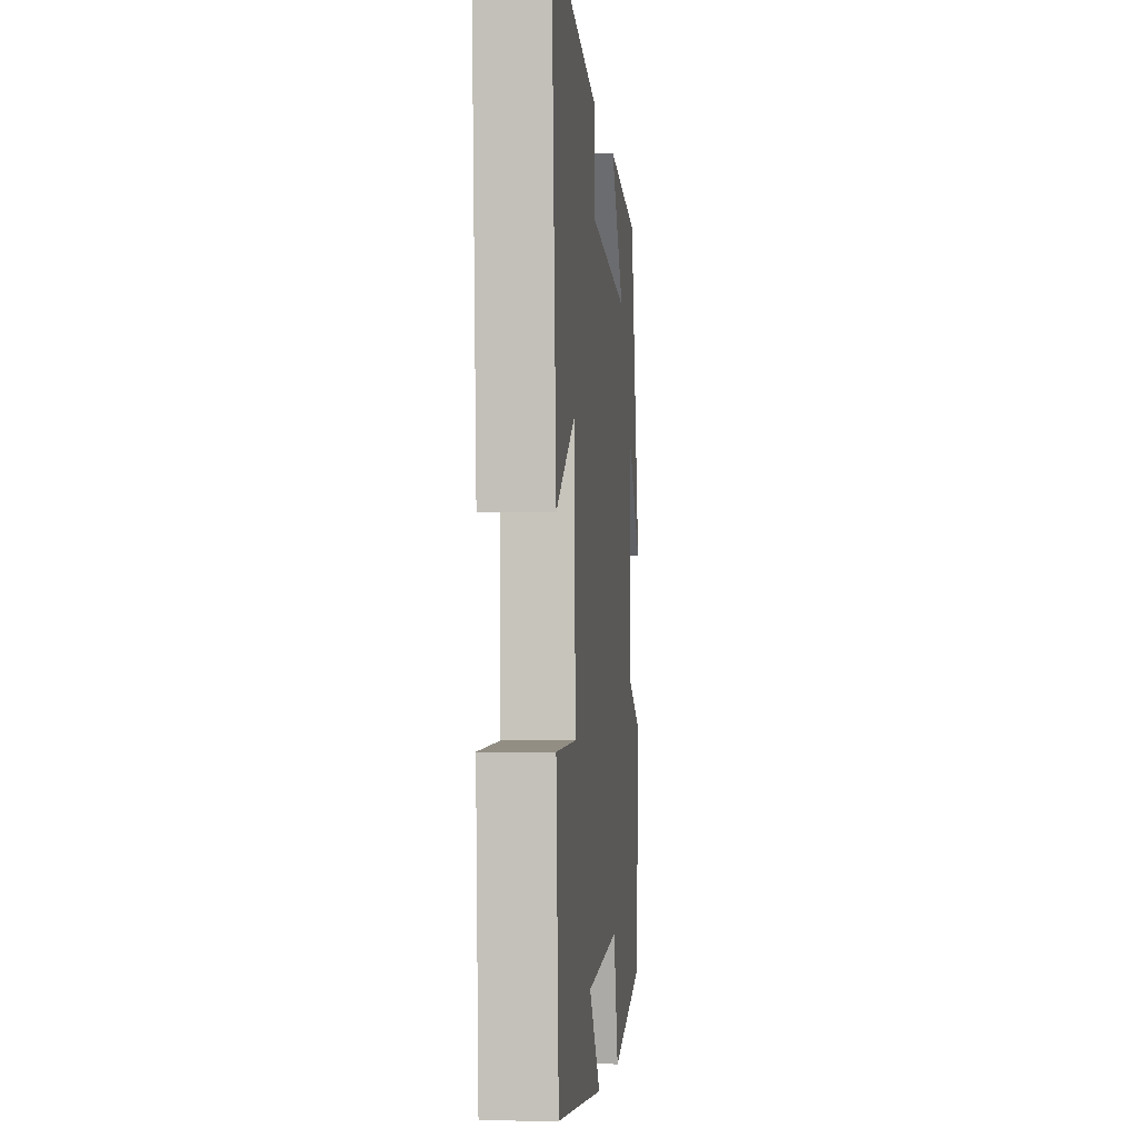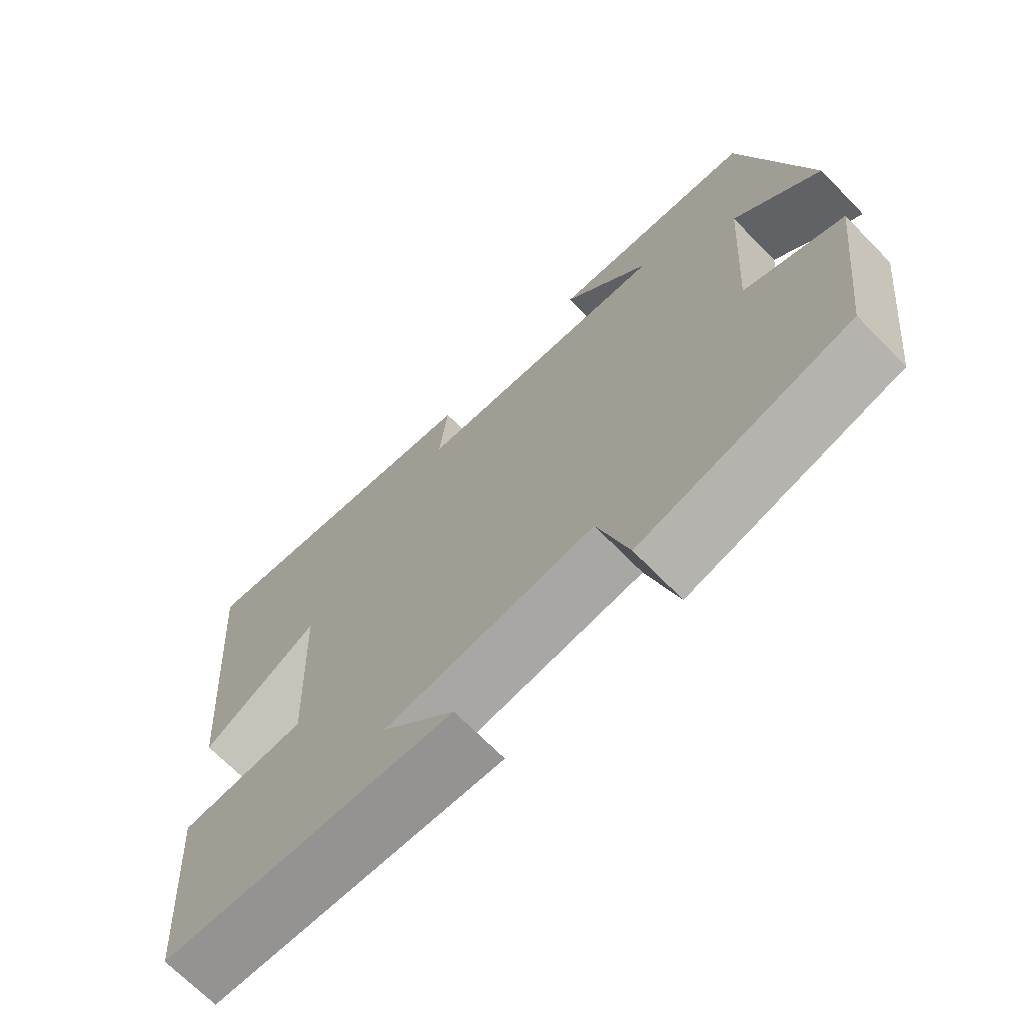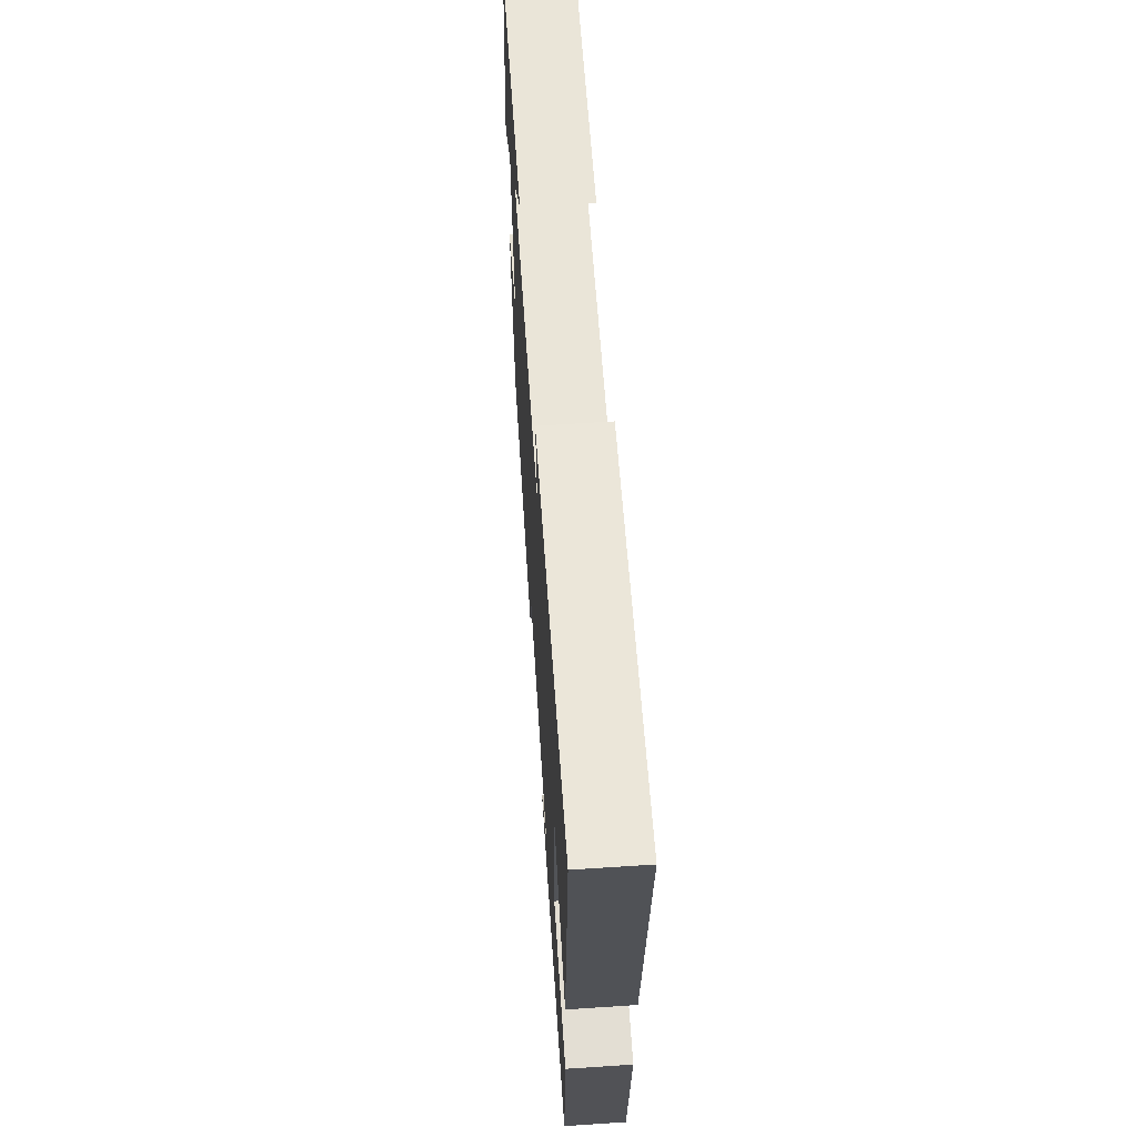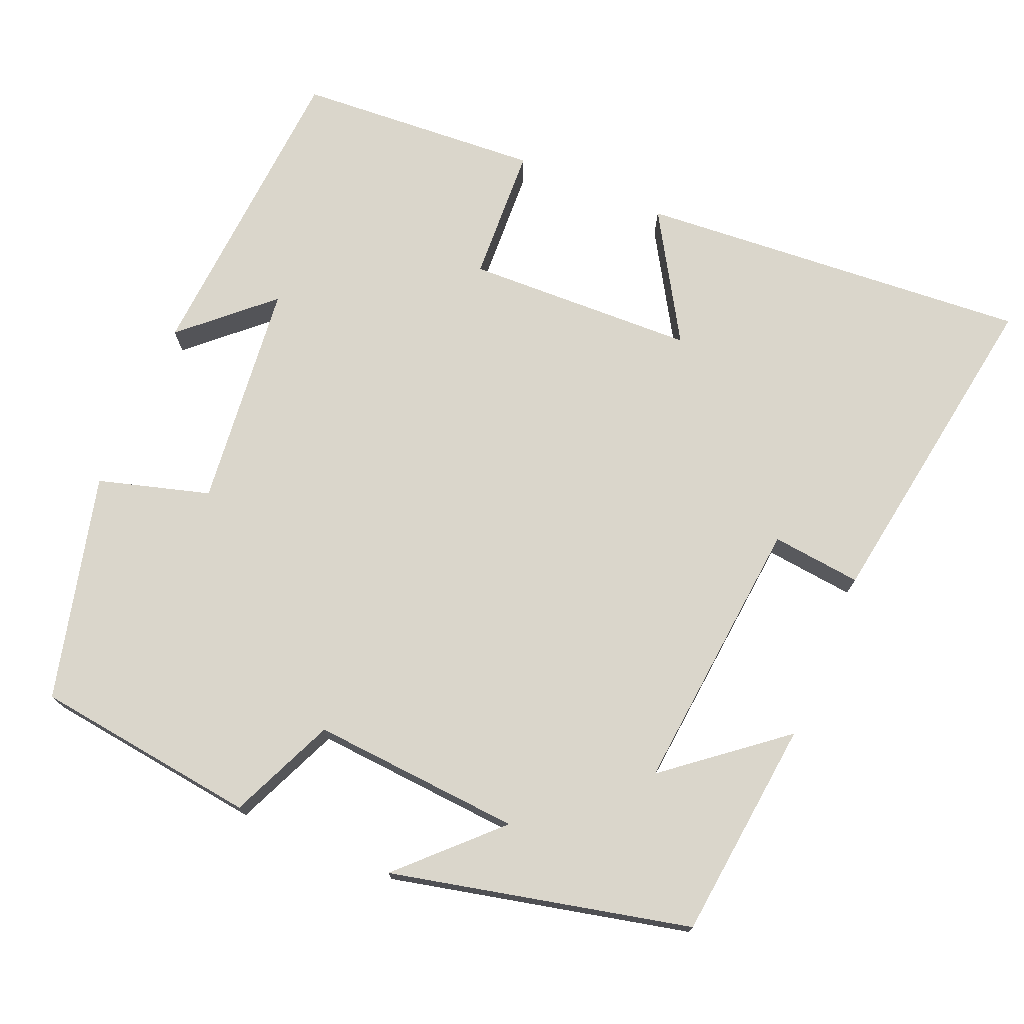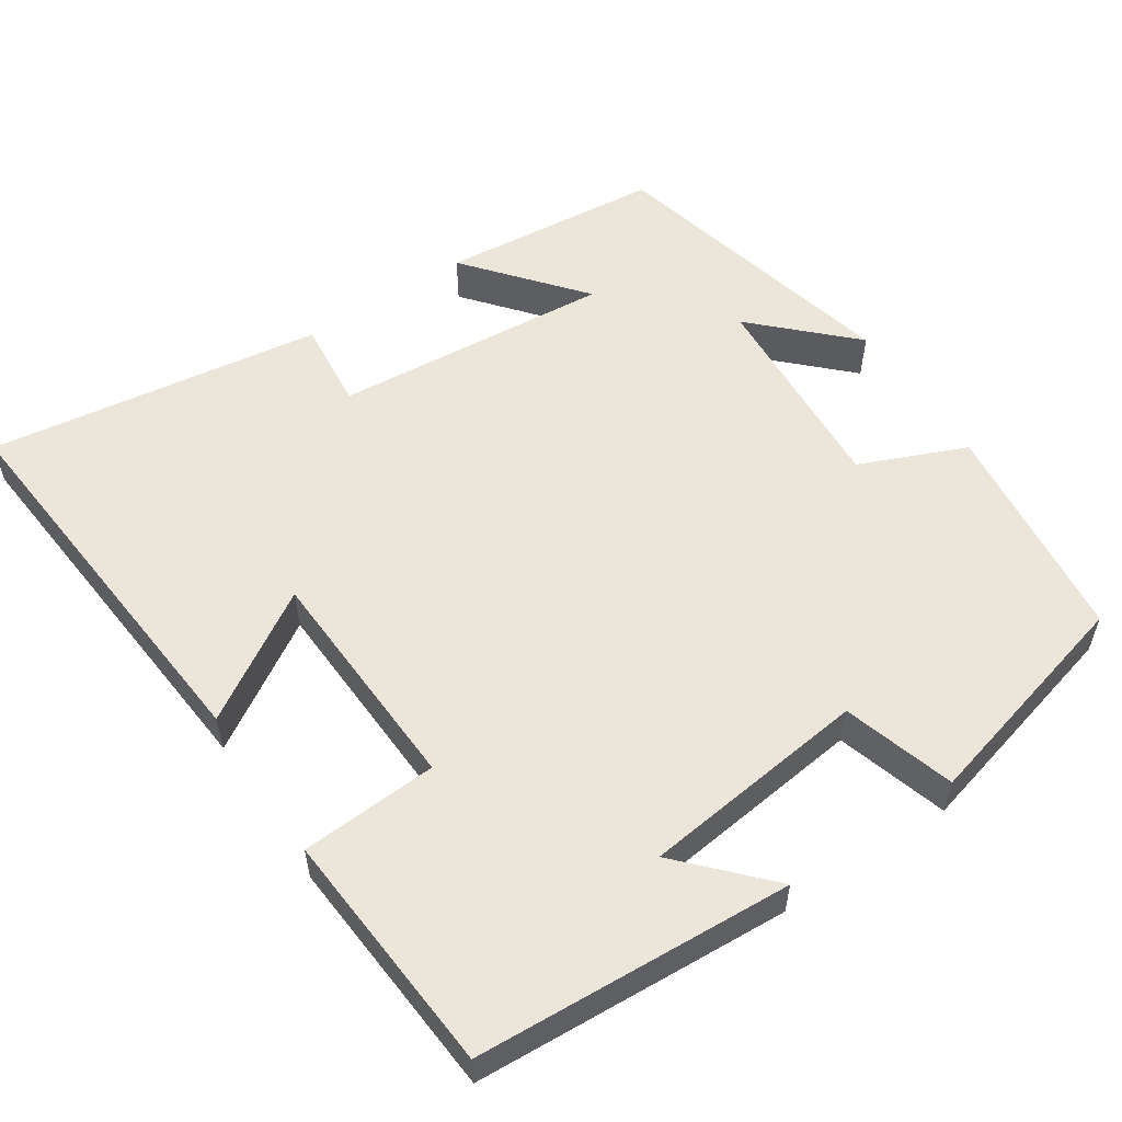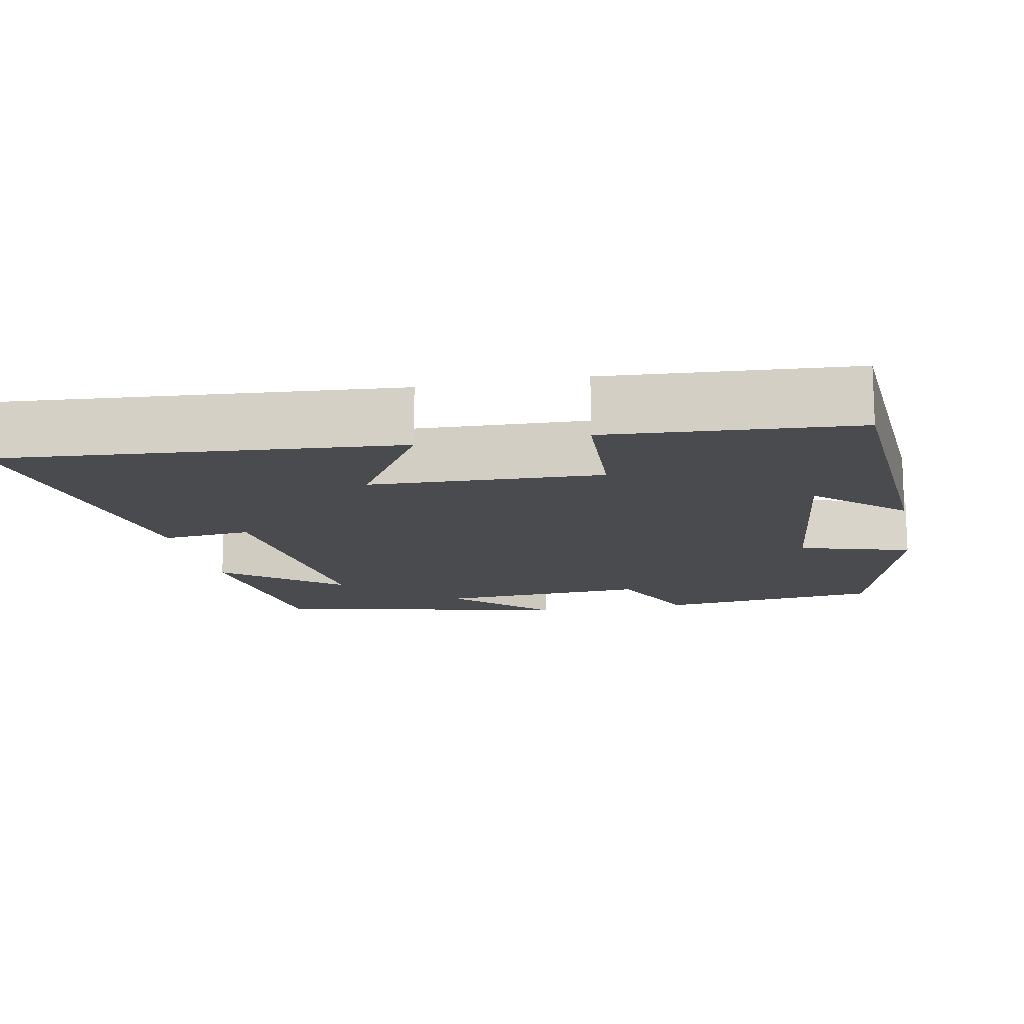
<metadata>
{"format":"obj","ext":"obj","renderer":"f3d","projection":"perspective","resolution":1024,"background":"white","views":[{"elev":-3.6,"azim":95.5,"up":"+Z"},{"elev":-69.6,"azim":-135.5,"up":"+Z"},{"elev":64.1,"azim":86.2,"up":"+Z"},{"elev":73.8,"azim":-66.7,"up":"+Y"},{"elev":55.8,"azim":146.2,"up":"+Y"},{"elev":-13.9,"azim":101.4,"up":"+Y"}]}
</metadata>
<code>
v -0.465 0.07 -0.424
v -0.5 0.07 -0.132
v -0.362 0.07 -0.073
v -0.38 0.07 0.201
v -0.5 0.07 0.082
v -0.408 0.07 0.471
v -0.121 0.07 0.5
v -0.243 0.07 0.351
v 0.119 0.07 0.383
v 0.107 0.07 0.5
v 0.542 0.07 0.565
v 0.5 0.07 0.052
v 0.334 0.07 0.154
v 0.322 0.07 -0.146
v 0.5 0.07 -0.156
v 0.477 0.07 -0.475
v 0.065 0.07 -0.5
v 0.168 0.07 -0.389
v -0.128 0.07 -0.355
v -0.171 0.07 -0.5
v -0.465 0 -0.424
v -0.5 0 -0.132
v -0.362 0 -0.073
v -0.38 0 0.201
v -0.5 0 0.082
v -0.408 0 0.471
v -0.121 0 0.5
v -0.243 0 0.351
v 0.119 0 0.383
v 0.107 0 0.5
v 0.542 0 0.565
v 0.5 0 0.052
v 0.334 0 0.154
v 0.322 0 -0.146
v 0.5 0 -0.156
v 0.477 0 -0.475
v 0.065 0 -0.5
v 0.168 0 -0.389
v -0.128 0 -0.355
v -0.171 0 -0.5
f 19 20 1 2
f 18 19 2 3
f 15 16 17 18
f 14 15 18
f 13 14 18 3
f 10 11 12 13
f 9 10 13
f 8 9 13 3
f 5 6 7 8
f 4 5 8
f 3 4 8
f 22 21 40 39
f 23 22 39 38
f 38 37 36 35
f 38 35 34
f 23 38 34 33
f 33 32 31 30
f 33 30 29
f 23 33 29 28
f 28 27 26 25
f 28 25 24
f 28 24 23
f 1 21 22 2
f 2 22 23 3
f 3 23 24 4
f 4 24 25 5
f 5 25 26 6
f 6 26 27 7
f 7 27 28 8
f 8 28 29 9
f 9 29 30 10
f 10 30 31 11
f 11 31 32 12
f 12 32 33 13
f 13 33 34 14
f 14 34 35 15
f 15 35 36 16
f 16 36 37 17
f 17 37 38 18
f 18 38 39 19
f 19 39 40 20
f 20 40 21 1

</code>
